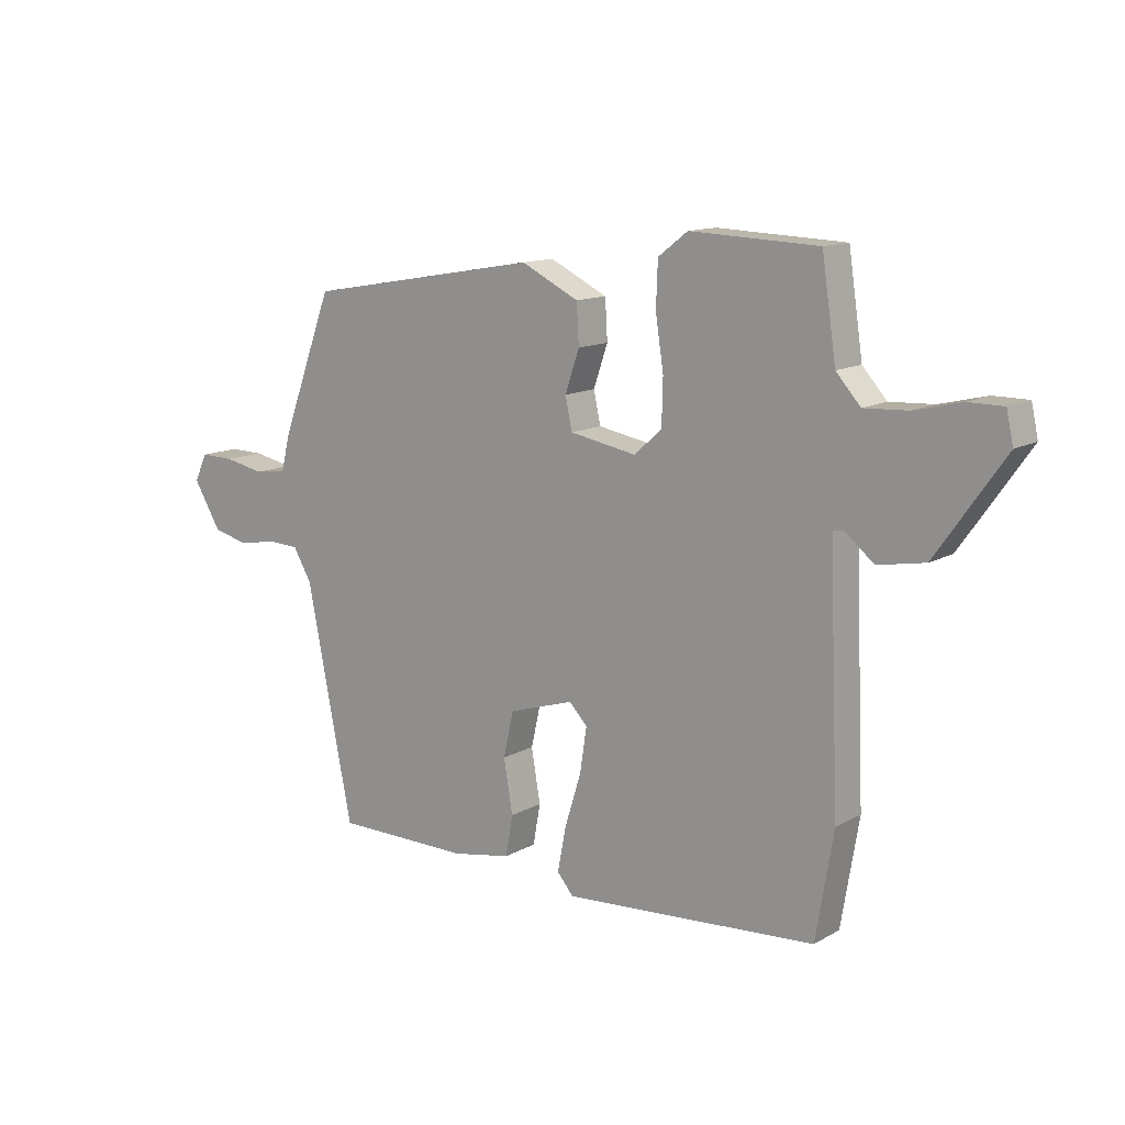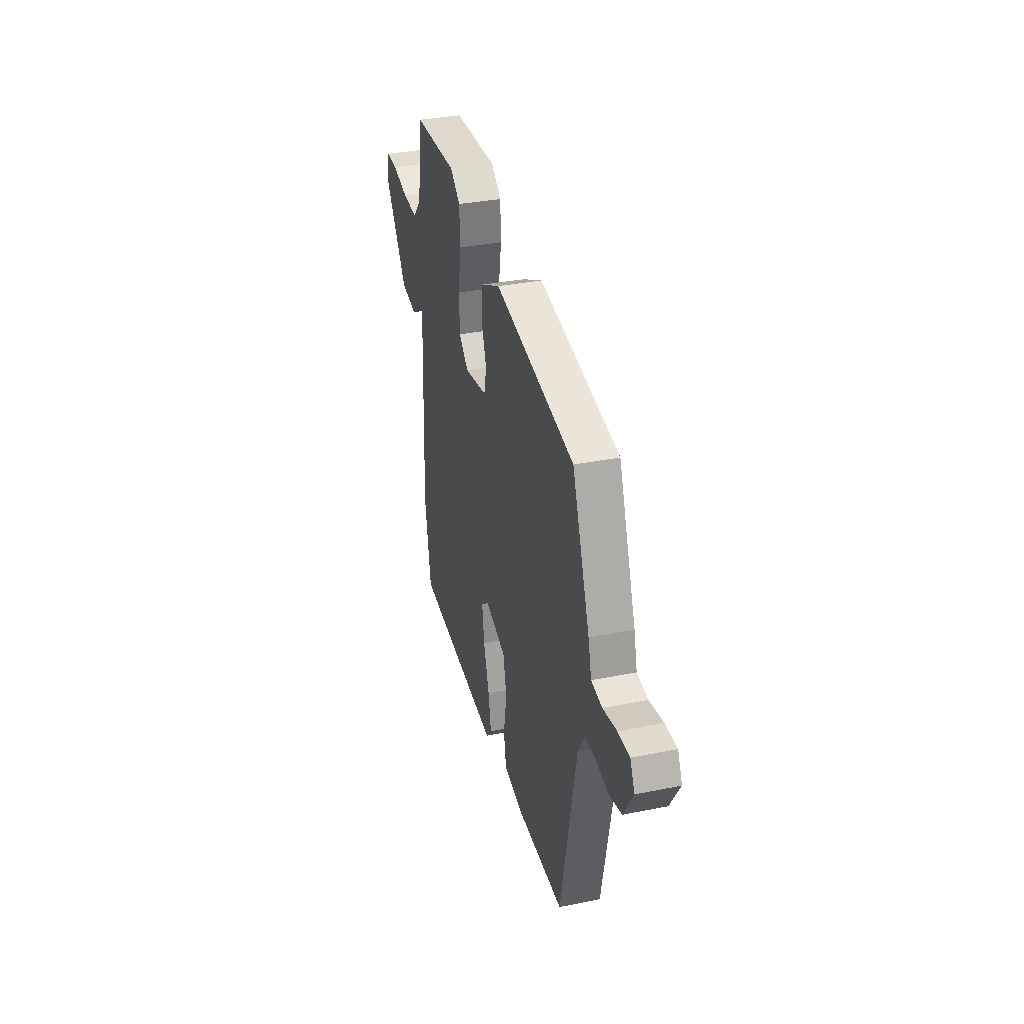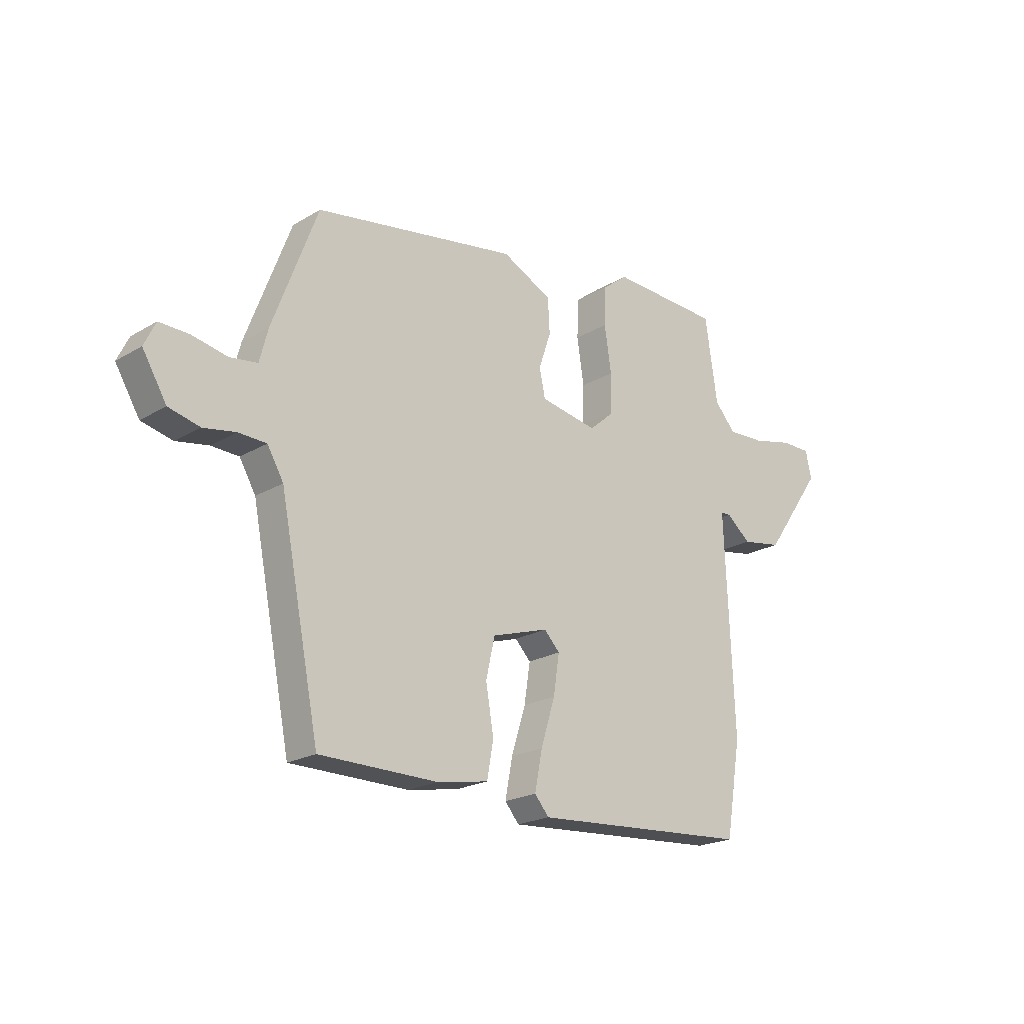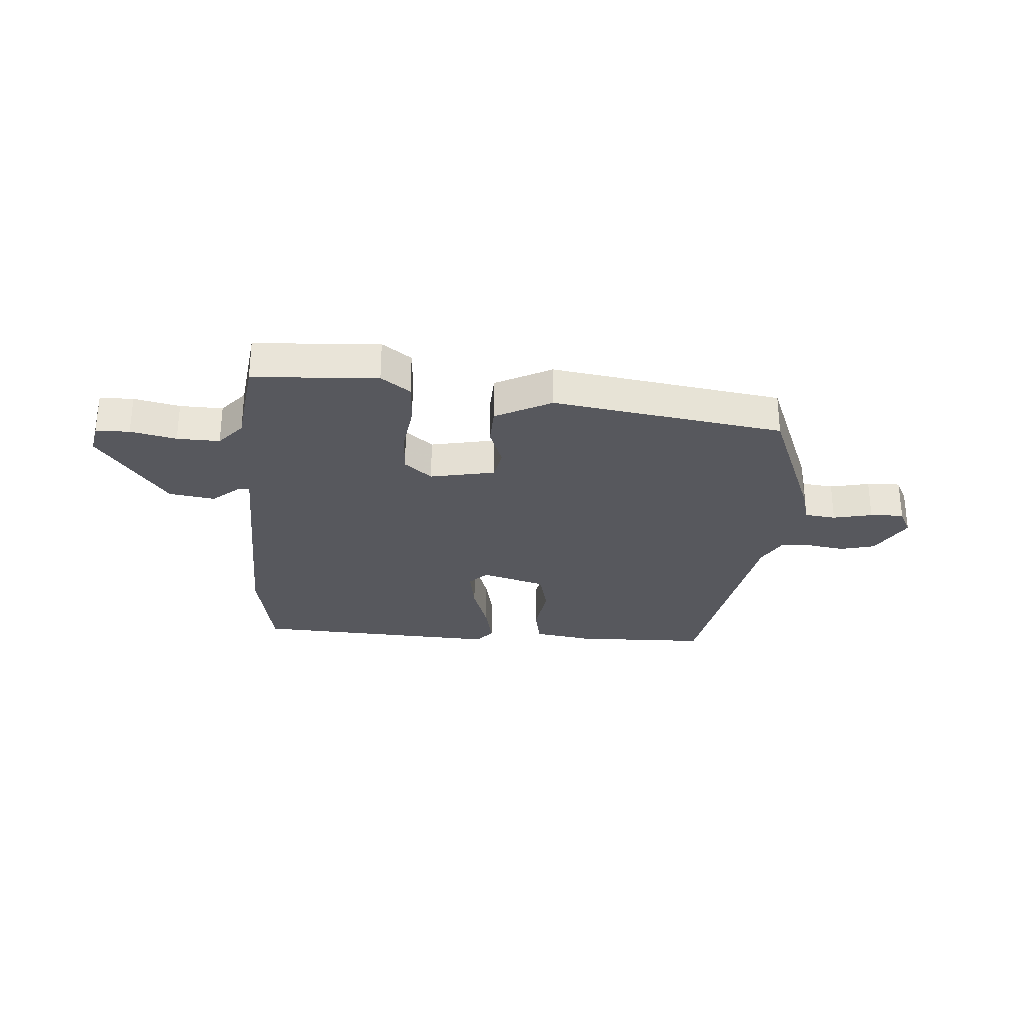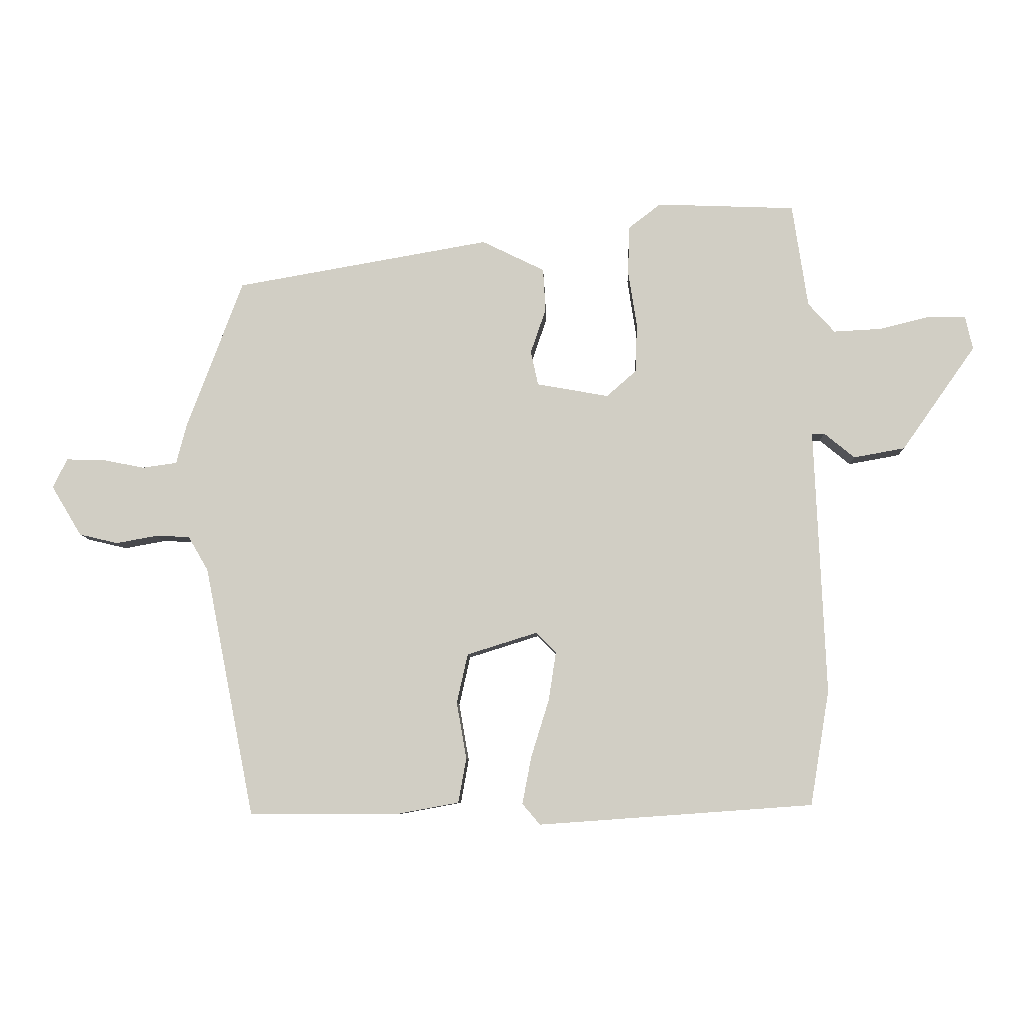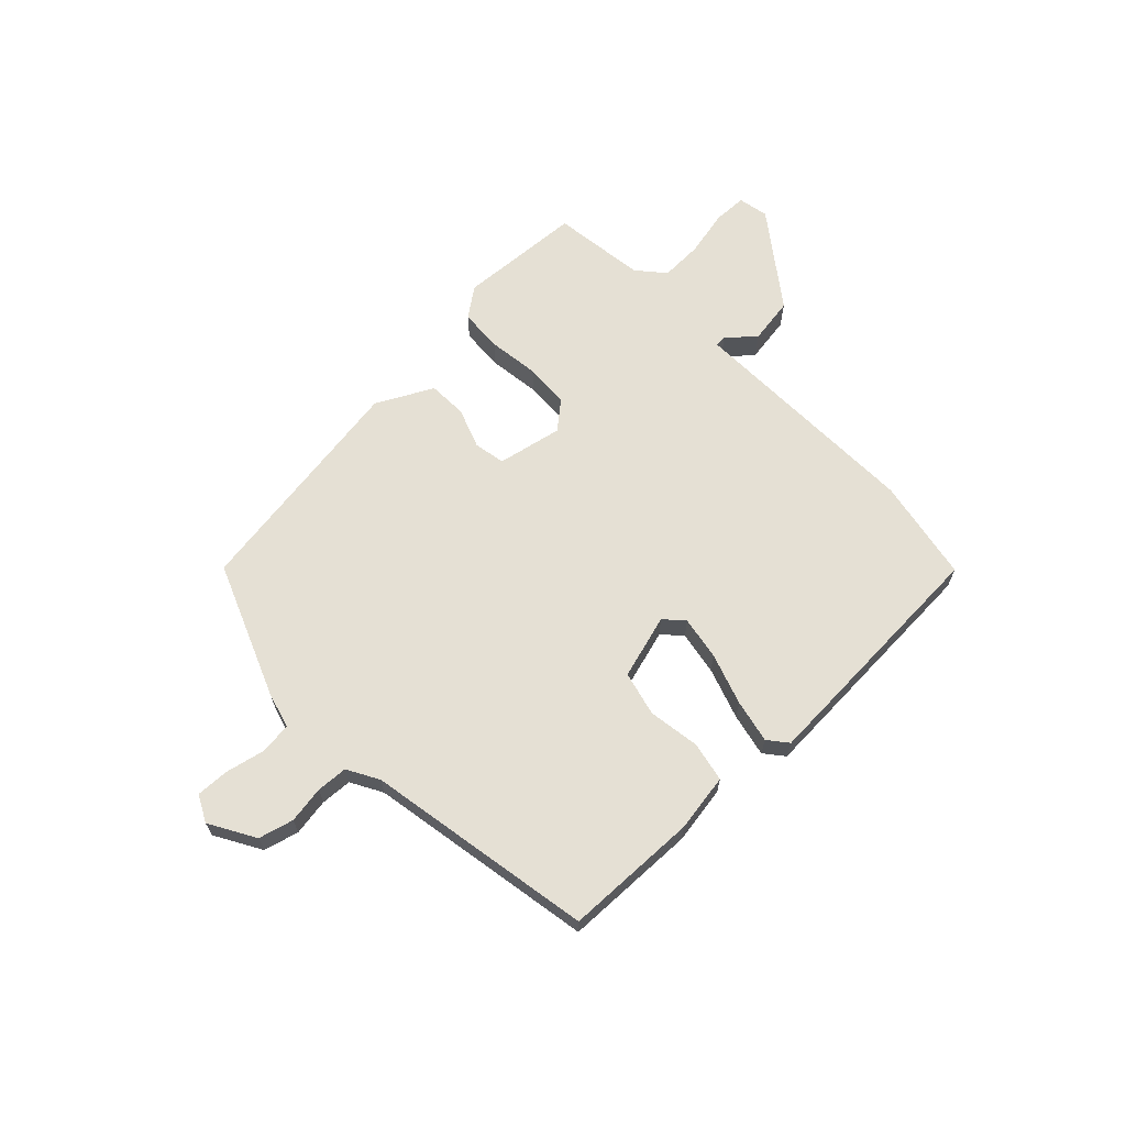
<metadata>
{"format":"obj","ext":"obj","renderer":"f3d","projection":"perspective","resolution":1024,"background":"white","views":[{"elev":12.9,"azim":-141.7,"up":"+Z"},{"elev":34.2,"azim":74.8,"up":"+Z"},{"elev":-21.2,"azim":136.4,"up":"+Z"},{"elev":-28.9,"azim":-3.1,"up":"+Y"},{"elev":-8.0,"azim":-177.8,"up":"+Z"},{"elev":65.5,"azim":137.4,"up":"+Y"}]}
</metadata>
<code>
v 0.426 0.07 -0.518
v 0.186 0.07 -0.519
v 0.082 0.07 -0.5
v 0.069 0.07 -0.428
v 0.085 0.07 -0.335
v 0.067 0.07 -0.255
v -0.048 0.07 -0.219
v -0.08 0.07 -0.252
v -0.068 0.07 -0.331
v -0.039 0.07 -0.424
v -0.024 0.07 -0.502
v -0.053 0.07 -0.536
v -0.499 0.07 -0.504
v -0.53 0.07 -0.318
v -0.518 0.07 -0.03
v -0.512 0.07 0.114
v -0.532 0.07 0.115
v -0.582 0.07 0.074
v -0.665 0.07 0.089
v -0.785 0.07 0.259
v -0.773 0.07 0.314
v -0.712 0.07 0.314
v -0.63 0.07 0.294
v -0.553 0.07 0.29
v -0.51 0.07 0.338
v -0.485 0.07 0.506
v -0.26 0.07 0.515
v -0.208 0.07 0.475
v -0.205 0.07 0.397
v -0.219 0.07 0.305
v -0.217 0.07 0.225
v -0.168 0.07 0.182
v -0.051 0.07 0.203
v -0.039 0.07 0.259
v -0.064 0.07 0.332
v -0.06 0.07 0.402
v 0.042 0.07 0.452
v 0.456 0.07 0.38
v 0.547 0.07 0.138
v 0.564 0.07 0.072
v 0.62 0.07 0.064
v 0.691 0.07 0.078
v 0.751 0.07 0.079
v 0.774 0.07 0.031
v 0.725 0.07 -0.05
v 0.662 0.07 -0.065
v 0.596 0.07 -0.053
v 0.54 0.07 -0.055
v 0.507 0.07 -0.111
v 0.426 0 -0.518
v 0.186 0 -0.519
v 0.082 0 -0.5
v 0.069 0 -0.428
v 0.085 0 -0.335
v 0.067 0 -0.255
v -0.048 0 -0.219
v -0.08 0 -0.252
v -0.068 0 -0.331
v -0.039 0 -0.424
v -0.024 0 -0.502
v -0.053 0 -0.536
v -0.499 0 -0.504
v -0.53 0 -0.318
v -0.518 0 -0.03
v -0.512 0 0.114
v -0.532 0 0.115
v -0.582 0 0.074
v -0.665 0 0.089
v -0.785 0 0.259
v -0.773 0 0.314
v -0.712 0 0.314
v -0.63 0 0.294
v -0.553 0 0.29
v -0.51 0 0.338
v -0.485 0 0.506
v -0.26 0 0.515
v -0.208 0 0.475
v -0.205 0 0.397
v -0.219 0 0.305
v -0.217 0 0.225
v -0.168 0 0.182
v -0.051 0 0.203
v -0.039 0 0.259
v -0.064 0 0.332
v -0.06 0 0.402
v 0.042 0 0.452
v 0.456 0 0.38
v 0.547 0 0.138
v 0.564 0 0.072
v 0.62 0 0.064
v 0.691 0 0.078
v 0.751 0 0.079
v 0.774 0 0.031
v 0.725 0 -0.05
v 0.662 0 -0.065
v 0.596 0 -0.053
v 0.54 0 -0.055
v 0.507 0 -0.111
f 44 45 46 47
f 44 47 48
f 41 42 43 44
f 40 41 44 48
f 39 40 48 49
f 34 35 36 37
f 33 34 37 38
f 27 28 29 30
f 25 26 27 30
f 24 25 30 31
f 23 24 31 32
f 21 22 23
f 20 21 23 32
f 17 18 19 20
f 16 17 20 32
f 12 13 14 15
f 9 10 11 12
f 8 9 12 15
f 7 8 15 16
f 2 3 4 5
f 2 5 6
f 1 2 6
f 49 1 6
f 33 38 39 49
f 16 32 33 49
f 6 7 16 49
f 96 95 94 93
f 97 96 93
f 93 92 91 90
f 97 93 90 89
f 98 97 89 88
f 86 85 84 83
f 87 86 83 82
f 79 78 77 76
f 79 76 75 74
f 80 79 74 73
f 81 80 73 72
f 72 71 70
f 81 72 70 69
f 69 68 67 66
f 81 69 66 65
f 64 63 62 61
f 61 60 59 58
f 64 61 58 57
f 65 64 57 56
f 54 53 52 51
f 55 54 51
f 55 51 50
f 55 50 98
f 98 88 87 82
f 98 82 81 65
f 98 65 56 55
f 1 50 51 2
f 2 51 52 3
f 3 52 53 4
f 4 53 54 5
f 5 54 55 6
f 6 55 56 7
f 7 56 57 8
f 8 57 58 9
f 9 58 59 10
f 10 59 60 11
f 11 60 61 12
f 12 61 62 13
f 13 62 63 14
f 14 63 64 15
f 15 64 65 16
f 16 65 66 17
f 17 66 67 18
f 18 67 68 19
f 19 68 69 20
f 20 69 70 21
f 21 70 71 22
f 22 71 72 23
f 23 72 73 24
f 24 73 74 25
f 25 74 75 26
f 26 75 76 27
f 27 76 77 28
f 28 77 78 29
f 29 78 79 30
f 30 79 80 31
f 31 80 81 32
f 32 81 82 33
f 33 82 83 34
f 34 83 84 35
f 35 84 85 36
f 36 85 86 37
f 37 86 87 38
f 38 87 88 39
f 39 88 89 40
f 40 89 90 41
f 41 90 91 42
f 42 91 92 43
f 43 92 93 44
f 44 93 94 45
f 45 94 95 46
f 46 95 96 47
f 47 96 97 48
f 48 97 98 49
f 49 98 50 1

</code>
